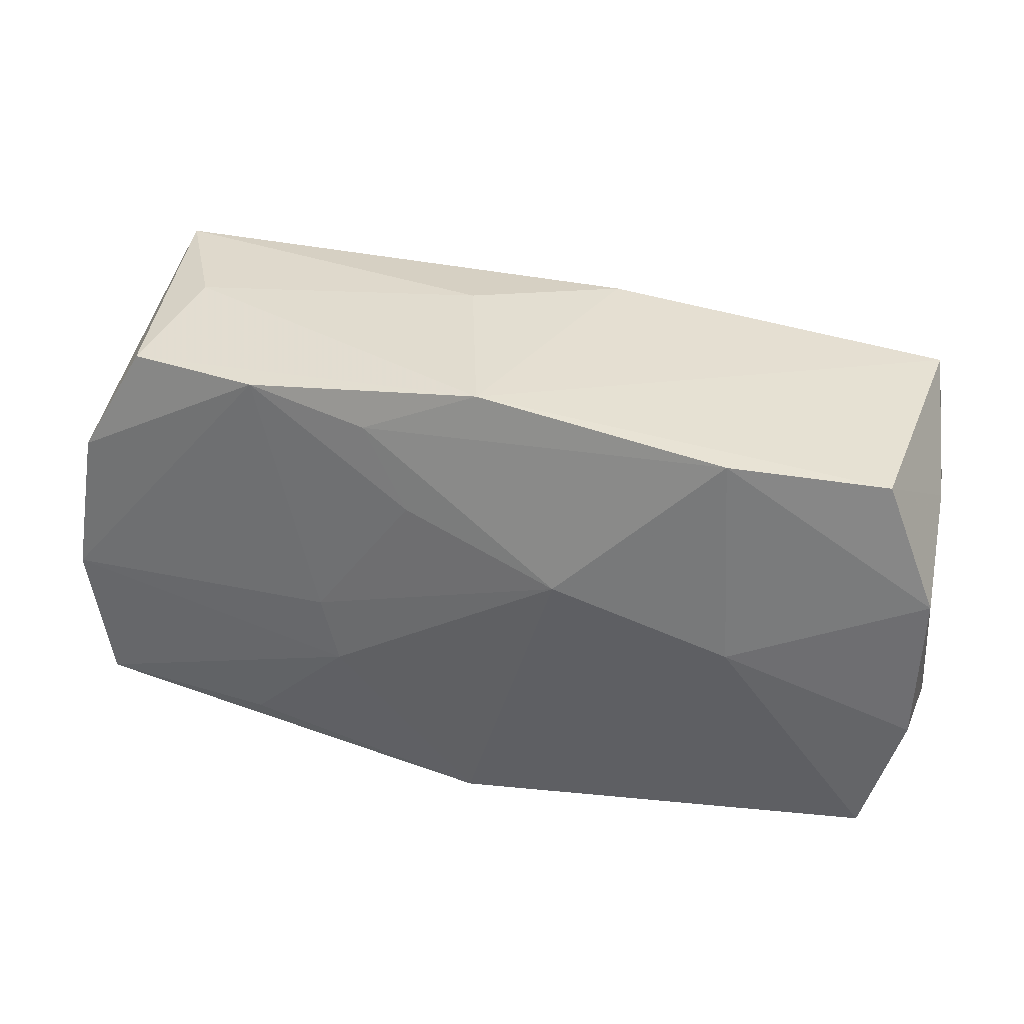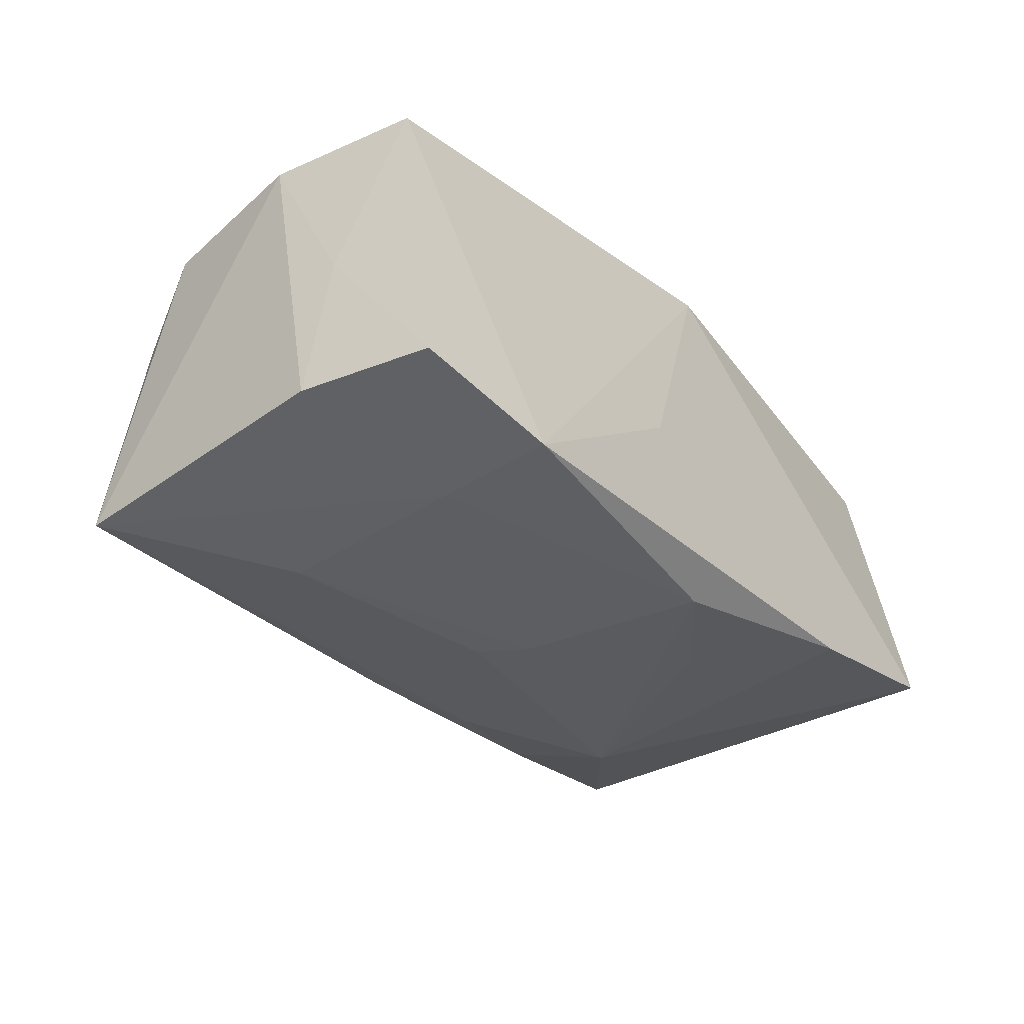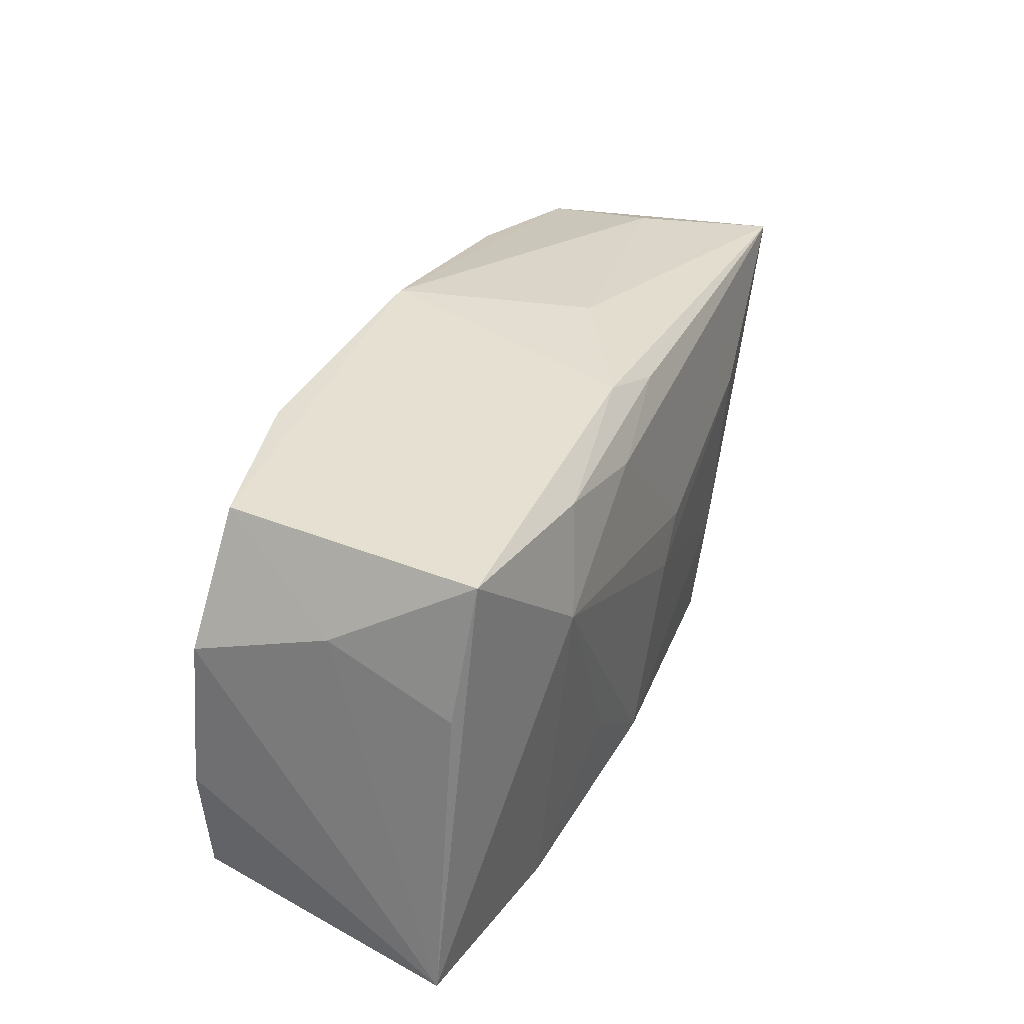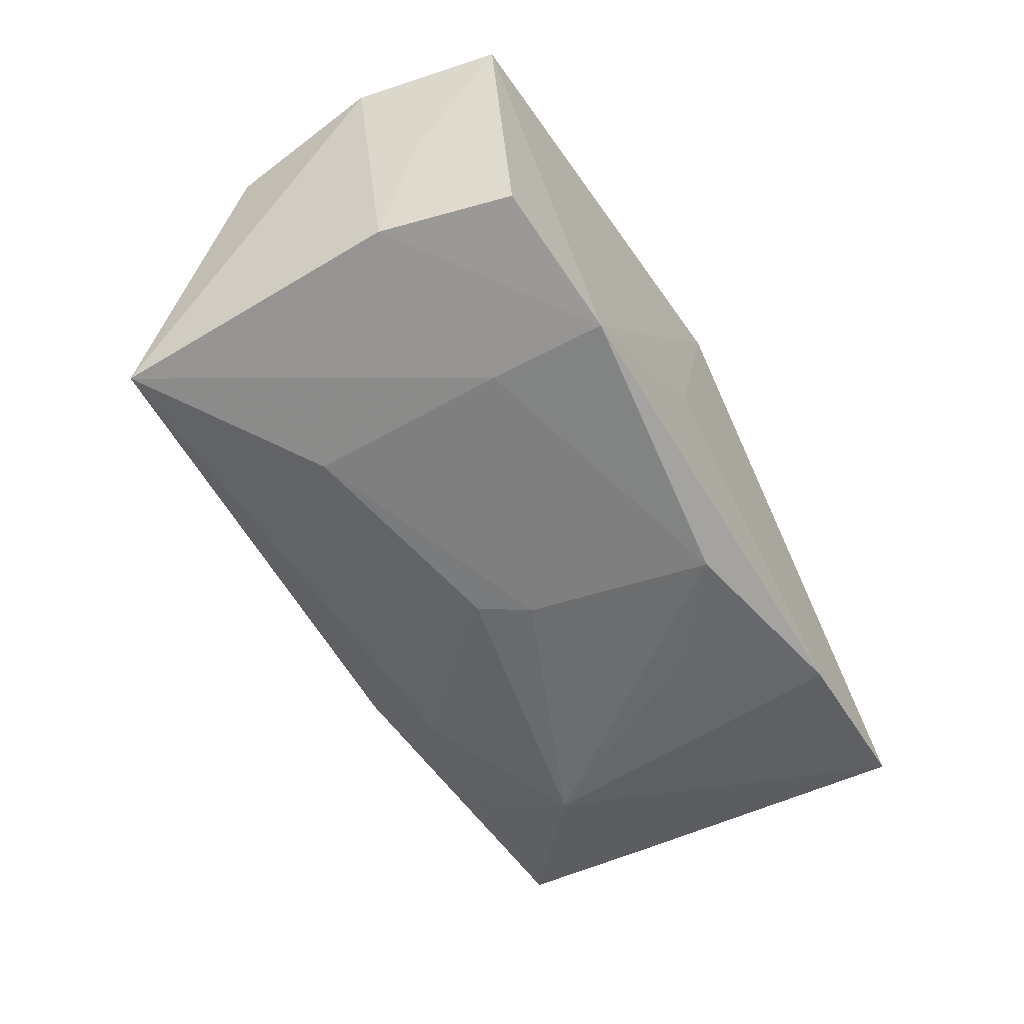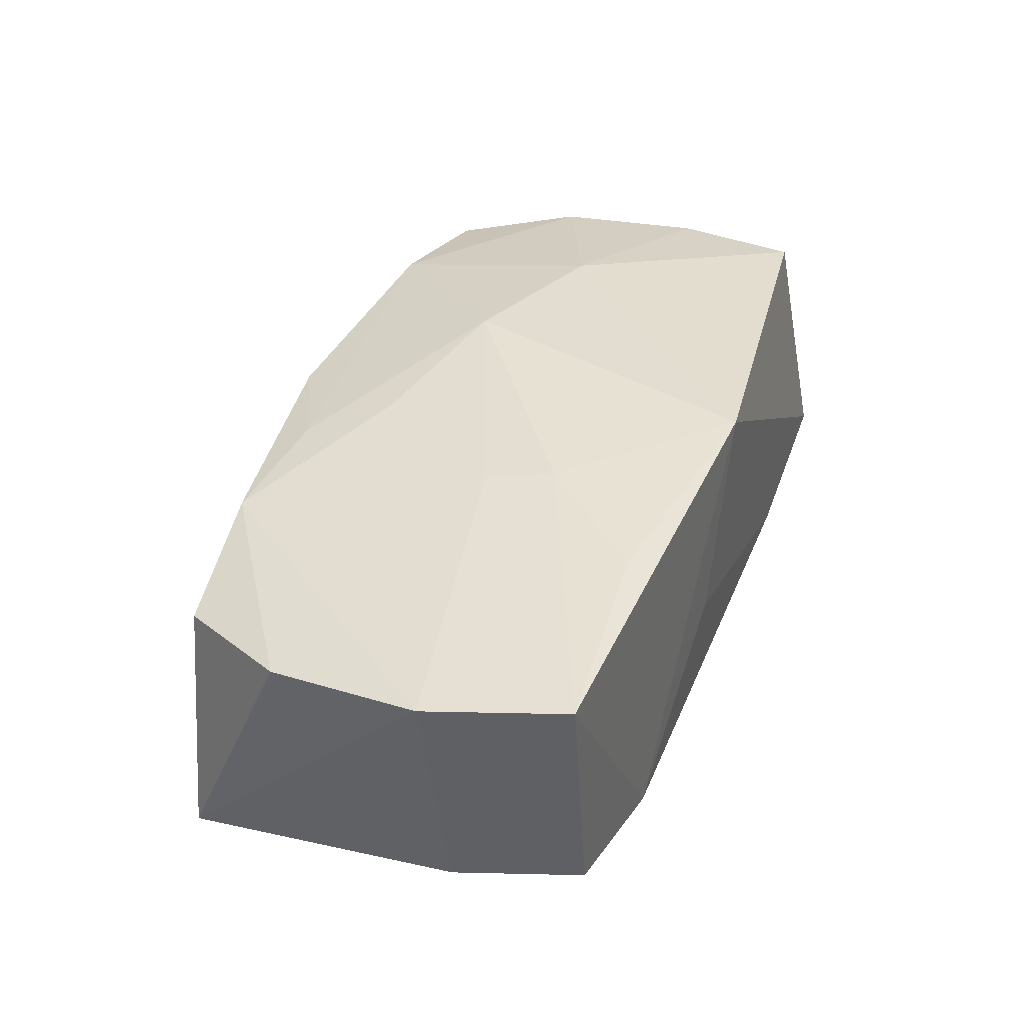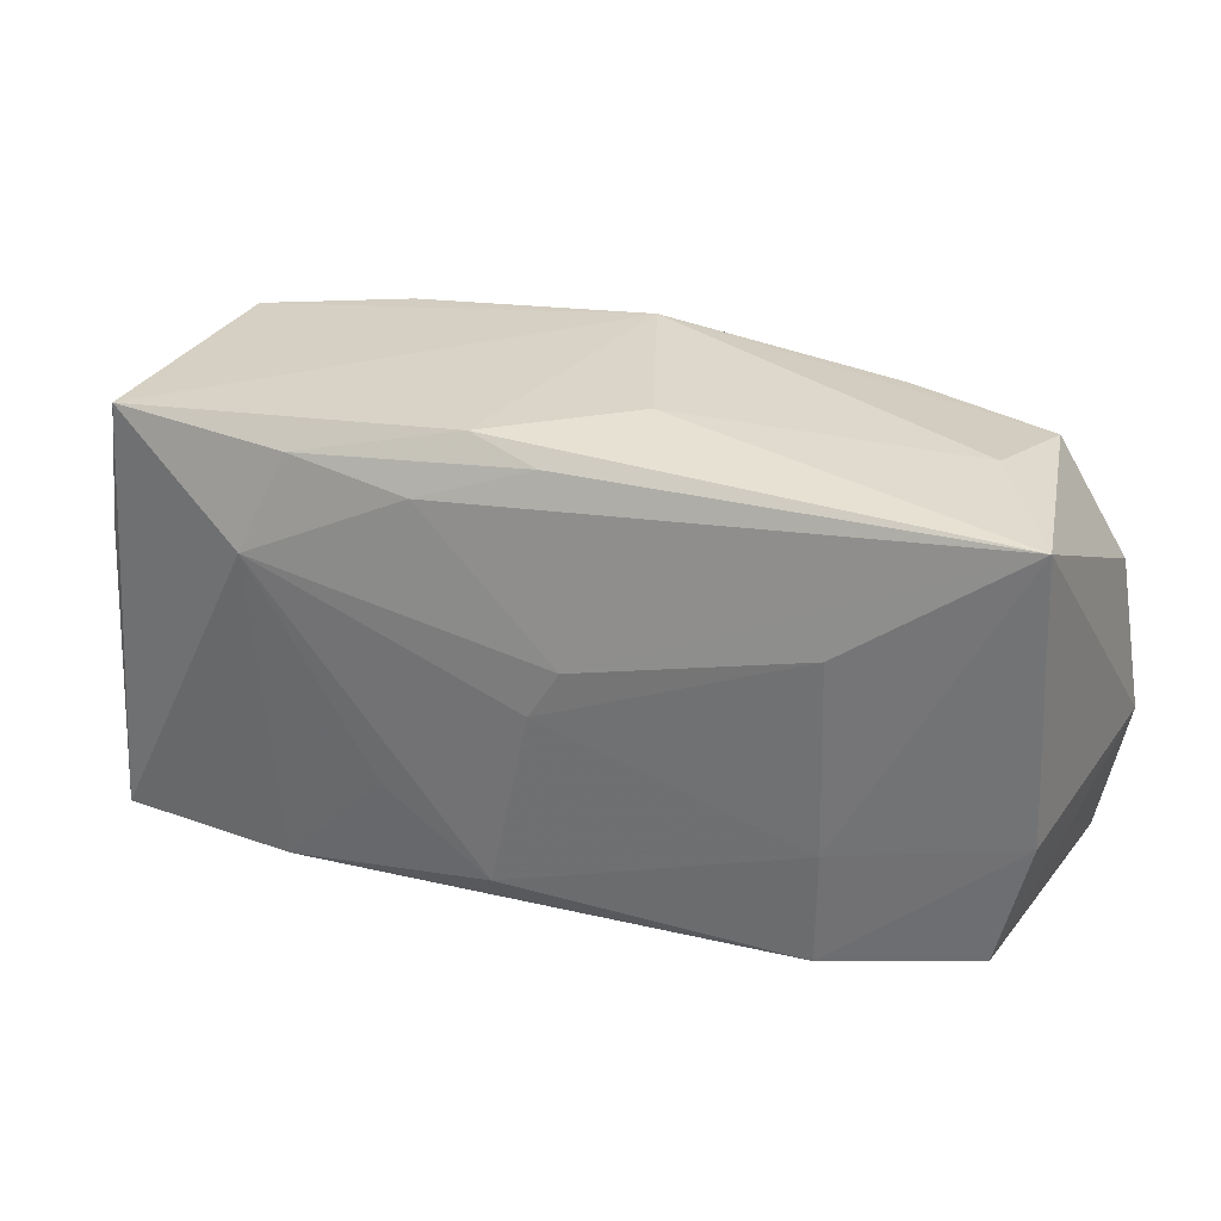
<metadata>
{"format":"obj","ext":"obj","renderer":"f3d","projection":"perspective","resolution":1024,"background":"white","views":[{"elev":39.8,"azim":17.9,"up":"+Y"},{"elev":-31.7,"azim":-51.1,"up":"+Z"},{"elev":31.7,"azim":113.0,"up":"+Y"},{"elev":-52.8,"azim":-60.7,"up":"+Z"},{"elev":38.6,"azim":-69.8,"up":"+Z"},{"elev":26.4,"azim":-158.2,"up":"+Y"}]}
</metadata>
<code>
v 0.02116 -0.01877 -0.01184
v -0.03652 -0.0169 0.01262
v 0.01984 0.0195 0.01093
v -0.0008676 0.01741 -0.01266
v -0.02173 -0.00883 -0.01223
v -0.03683 -0.01005 0.001069
v 0.002963 -0.01586 -0.01369
v -0.01014 0.01685 0.01158
v 0.004919 0.01896 -0.01146
v -0.03588 0.01683 -0.01196
v 0.03571 0.01131 -0.00119
v 0.03507 0.006193 -0.01066
v -0.02088 -0.01591 0.01425
v -0.003202 0.003267 -0.01482
v 0.01177 -0.009466 -0.01373
v -0.01408 -0.001426 0.01397
v 0.004883 -0.006686 0.01462
v 0.03395 -0.01529 0.01161
v 0.03322 0.01712 -0.01201
v 0.03684 -0.004418 0.01059
v 0.03684 0.008318 0.009479
v 0.03684 -0.01869 -0.009772
v -0.03001 0.01827 -0.001519
v 0.02182 0.008191 -0.01487
v -0.02127 -0.01845 -0.01114
v -0.03347 -0.01716 -0.008284
v 0.007111 0.006673 0.01476
v -0.0003286 -0.01914 0.01476
v -0.000687 -0.0007182 -0.01478
v -0.006012 0.01045 0.01317
v -0.03906 -0.005401 0.01136
v -0.03622 -0.006714 -0.009123
v 0.008317 0.01433 -0.01405
v -0.005768 -0.01901 -0.001582
v -0.02041 0.01822 0.01064
v -0.01236 -0.006839 0.01466
v 0.03232 0.01843 0.00819
v -0.02178 0.007214 -0.0136
v 0.01833 0.01607 -0.01345
v -0.000781 0.02114 0.0102
v -0.006308 0.01991 -0.005159
v 0.02156 0.002075 0.01343
v -0.03739 0.007386 0.009696
v -0.03216 0.01686 0.008121
f 9 10 41
f 36 28 27
f 36 13 28
f 27 16 36
f 36 16 31
f 2 36 31
f 13 36 2
f 28 13 2
f 15 1 7
f 7 24 15
f 15 24 1
f 33 14 10
f 24 14 33
f 41 10 23
f 10 44 23
f 40 23 44
f 41 23 40
f 40 9 41
f 19 9 40
f 42 3 27
f 42 21 3
f 18 42 28
f 3 21 37
f 19 40 37
f 37 40 3
f 6 2 31
f 26 2 6
f 10 5 32
f 26 6 32
f 31 10 32
f 32 6 31
f 34 1 28
f 31 16 35
f 35 40 44
f 7 5 29
f 29 24 7
f 29 14 24
f 38 5 10
f 10 14 38
f 38 29 5
f 14 29 38
f 10 9 4
f 4 33 10
f 27 28 17
f 17 42 27
f 28 42 17
f 28 1 22
f 22 18 28
f 22 24 19
f 1 24 22
f 21 42 20
f 42 18 20
f 20 22 21
f 18 22 20
f 25 32 5
f 26 32 25
f 25 5 7
f 7 1 25
f 1 34 25
f 25 2 26
f 28 2 25
f 25 34 28
f 31 35 43
f 43 35 44
f 43 10 31
f 43 44 10
f 30 16 27
f 30 35 16
f 40 35 8
f 27 3 8
f 3 40 8
f 8 30 27
f 35 30 8
f 33 4 39
f 19 24 39
f 24 33 39
f 39 9 19
f 39 4 9
f 12 22 19
f 21 22 11
f 22 12 11
f 11 12 19
f 19 37 11
f 11 37 21

</code>
